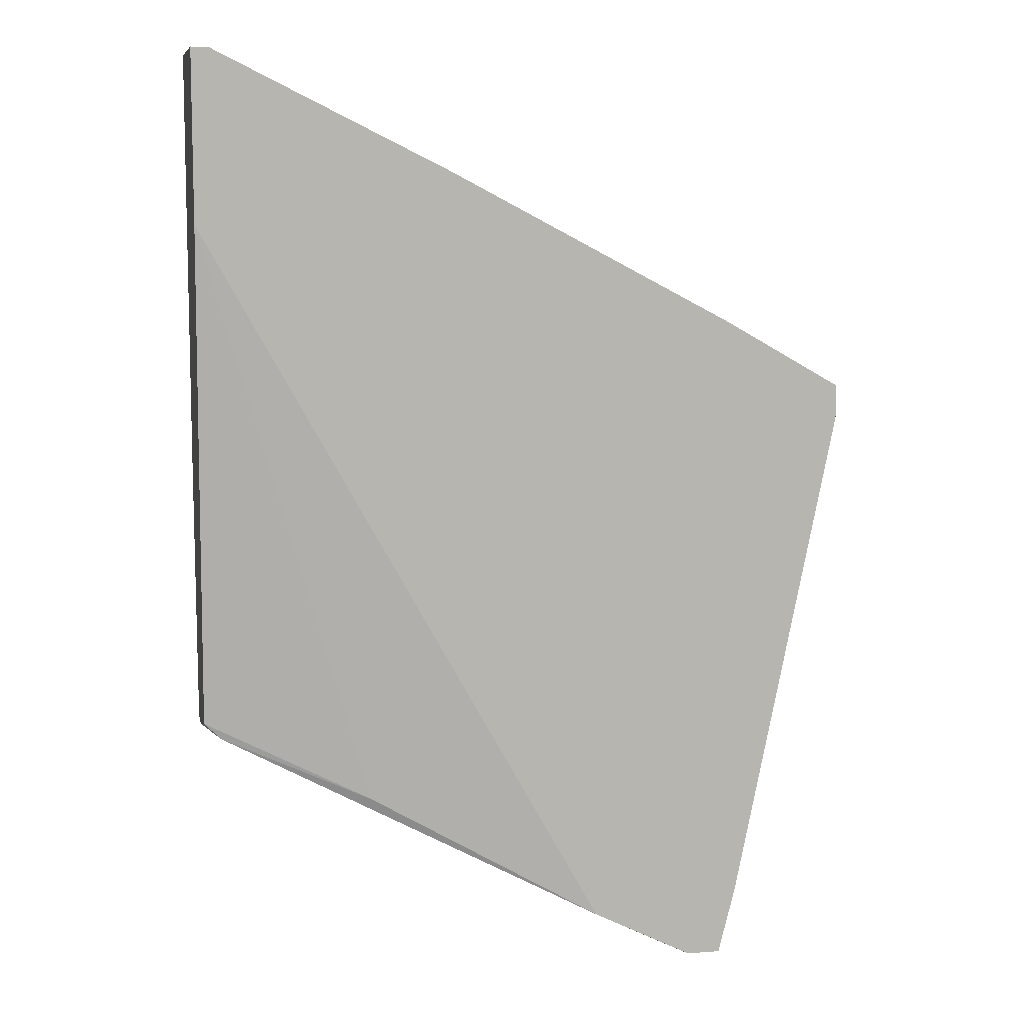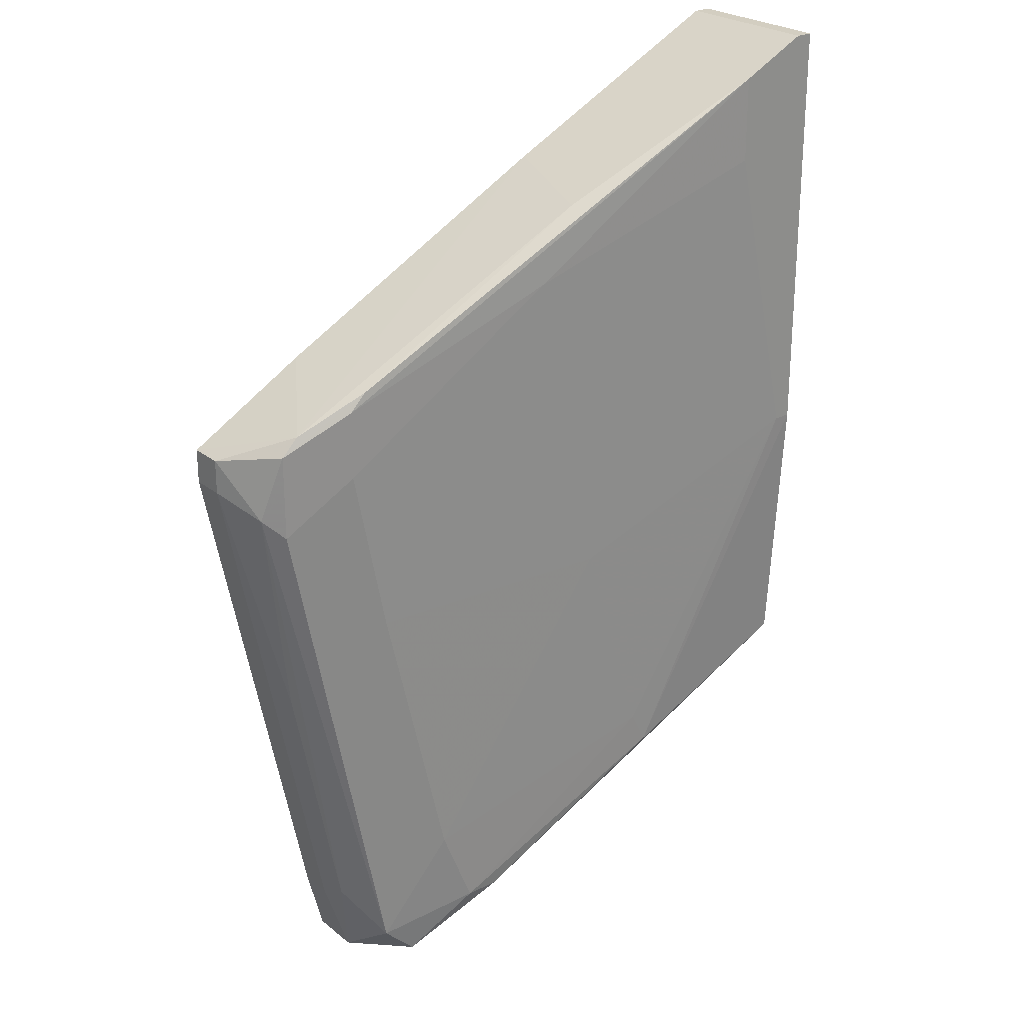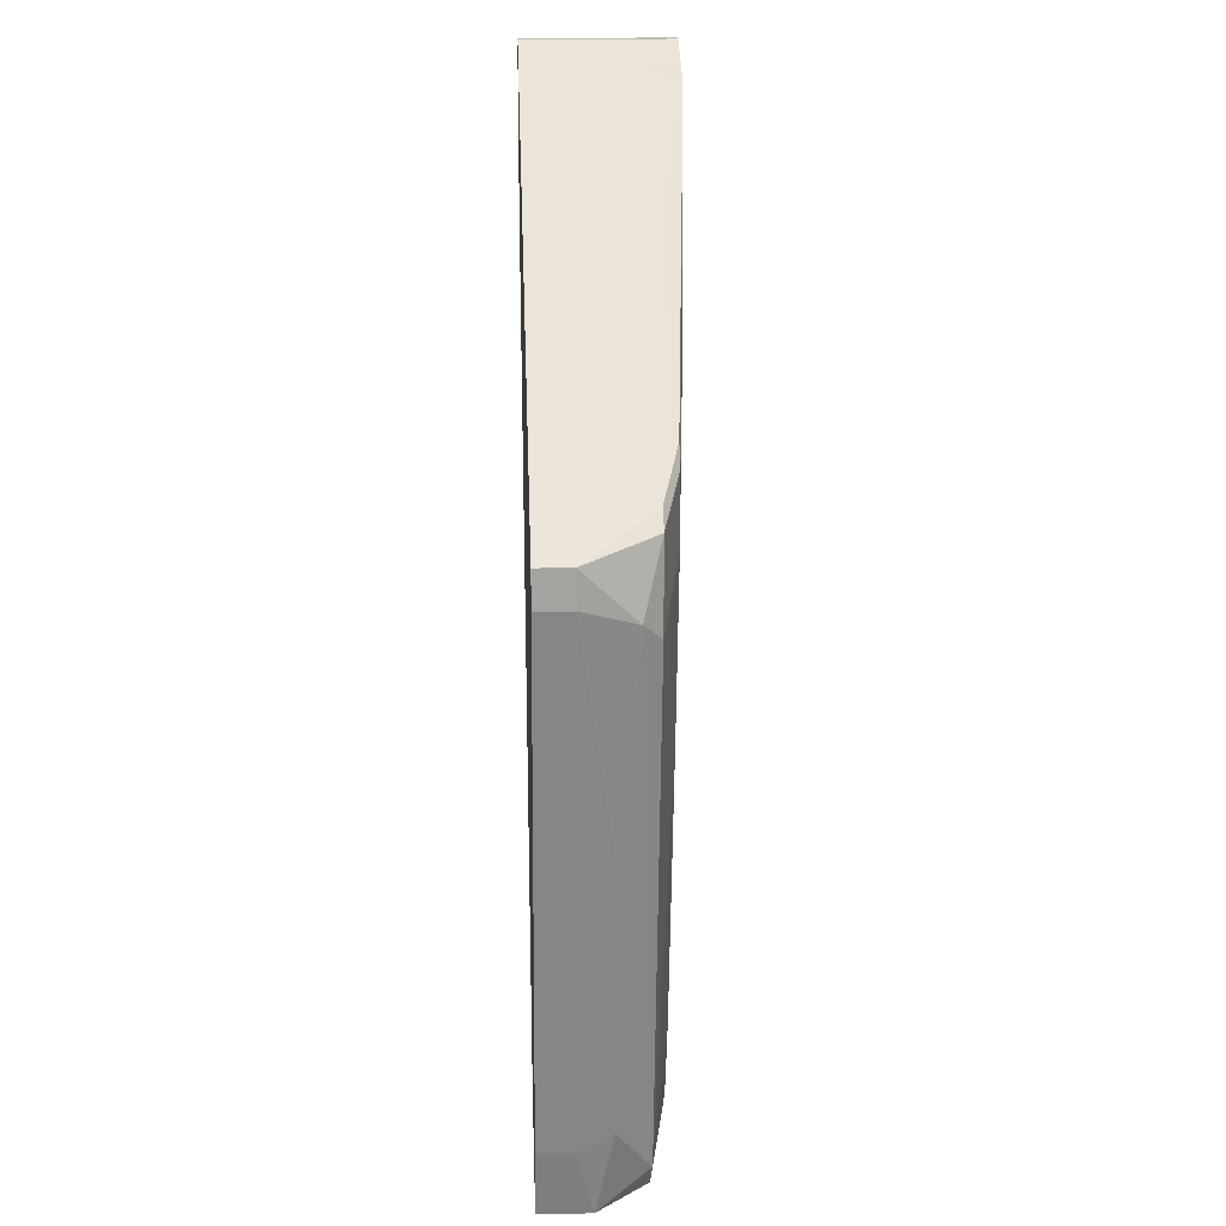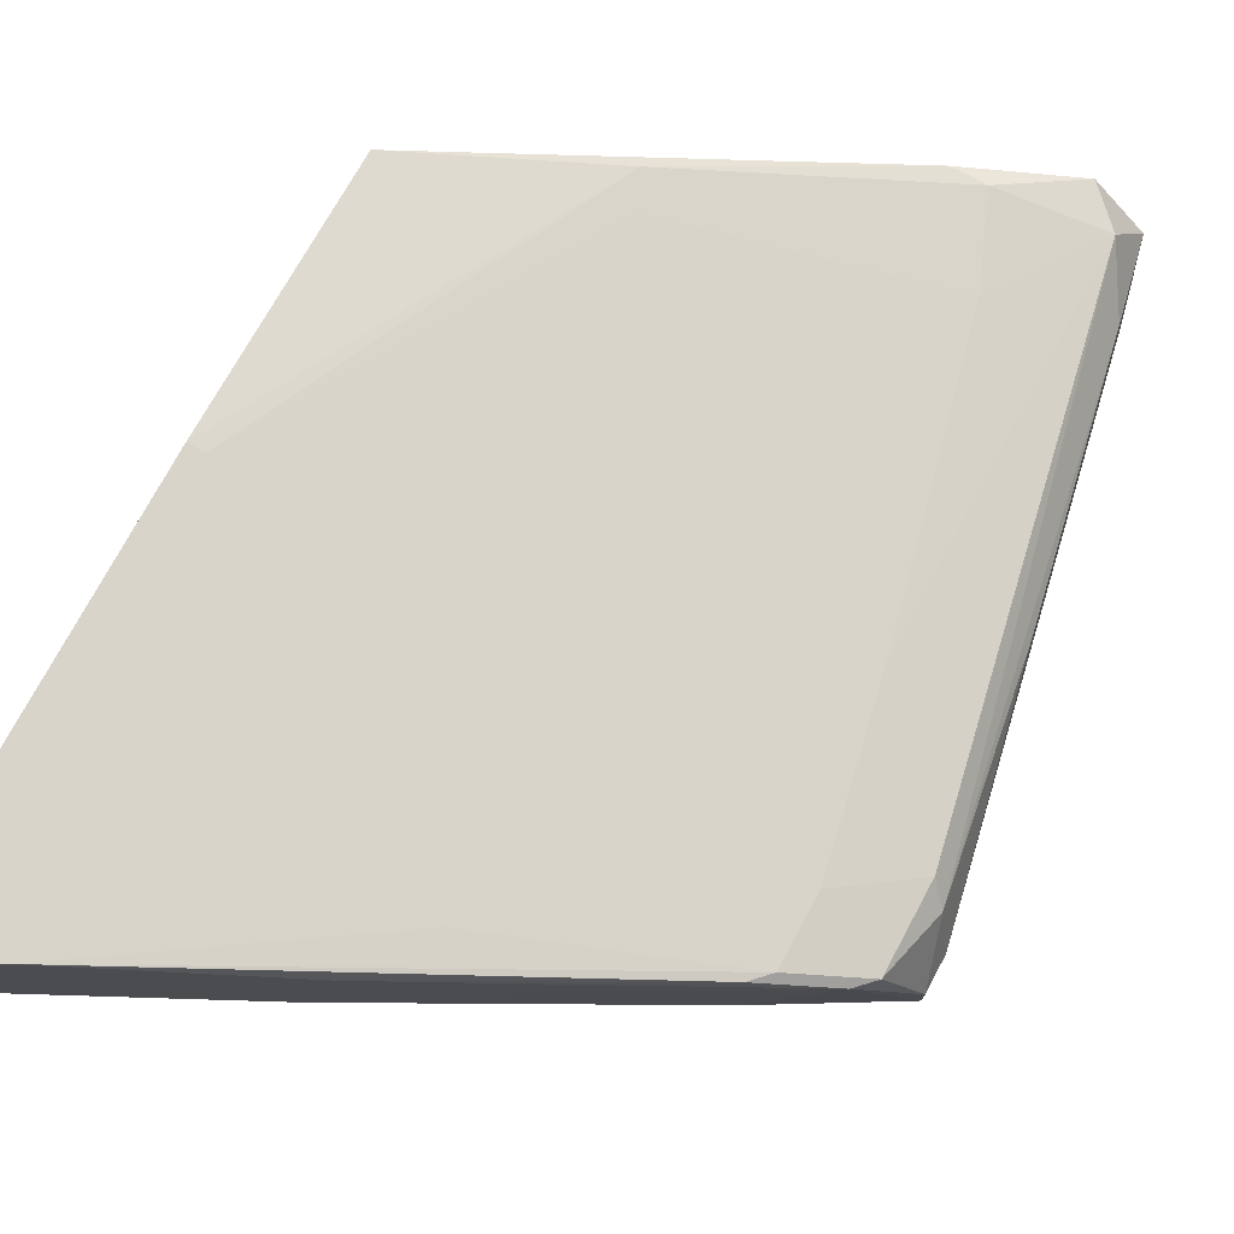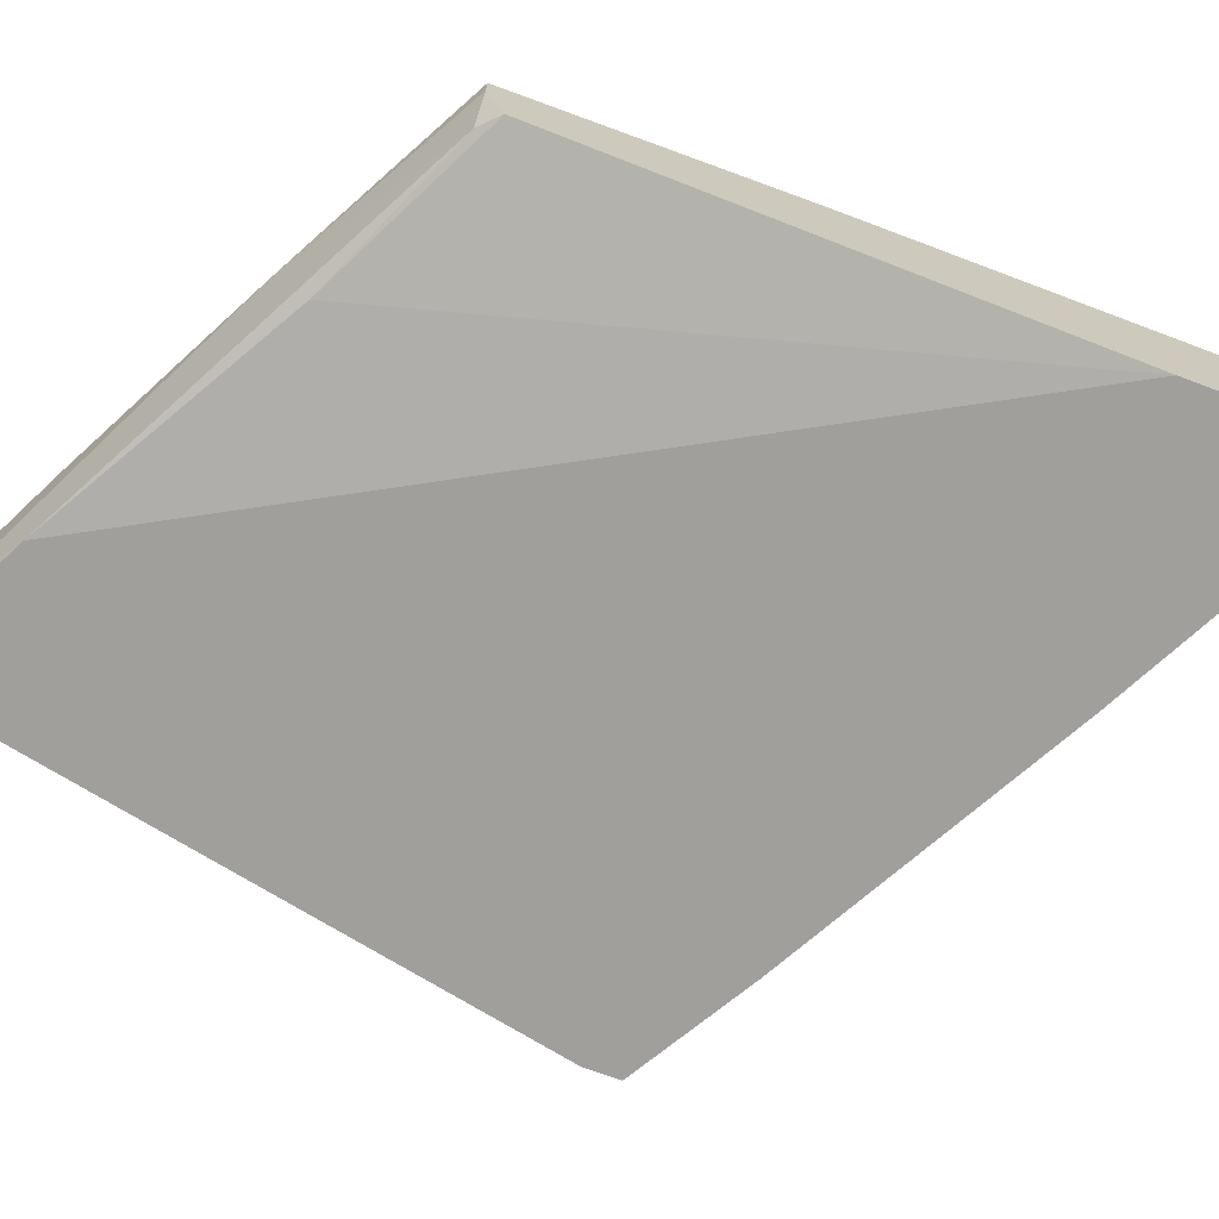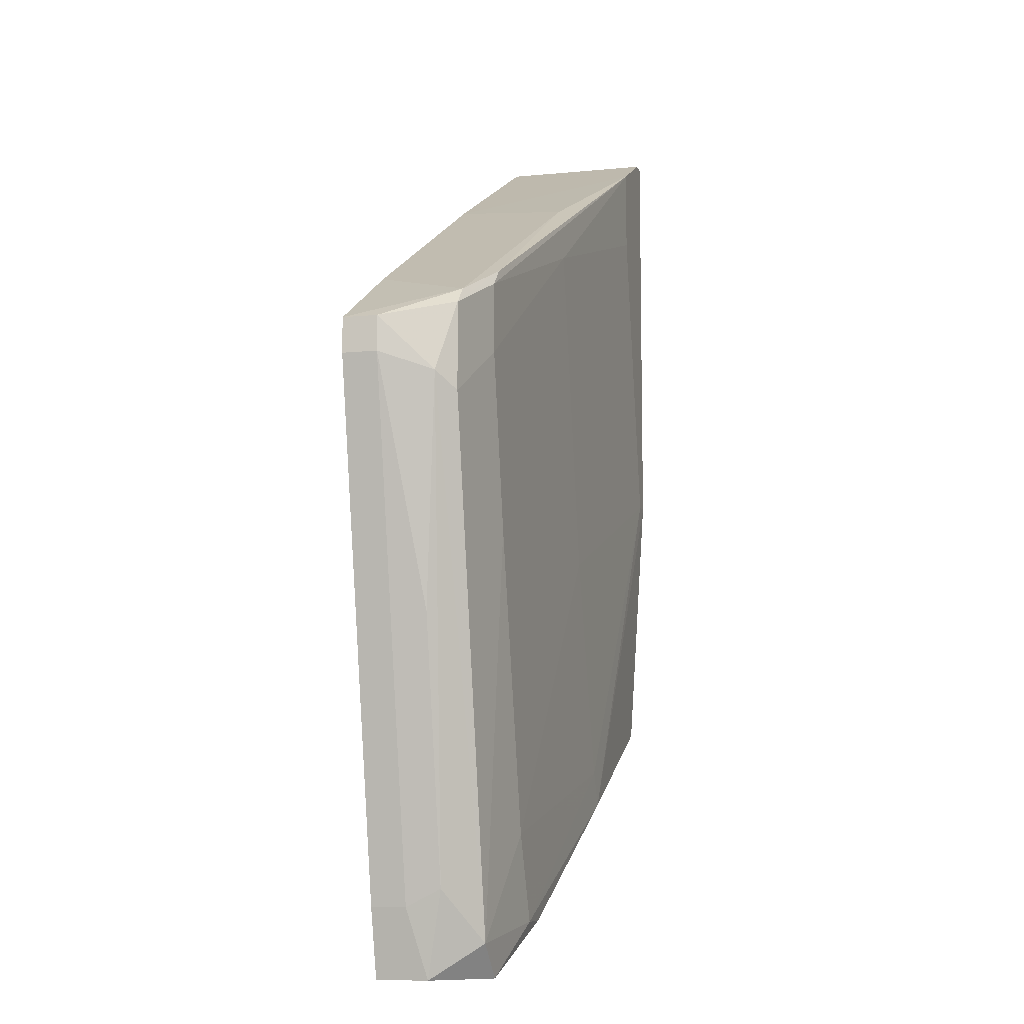
<metadata>
{"format":"obj","ext":"obj","renderer":"f3d","projection":"perspective","resolution":1024,"background":"white","views":[{"elev":8.9,"azim":168.7,"up":"+Y"},{"elev":25.3,"azim":-38.5,"up":"+Y"},{"elev":16.8,"azim":-92.6,"up":"+Y"},{"elev":74.8,"azim":-151.7,"up":"+Z"},{"elev":-71.2,"azim":69.3,"up":"+Z"},{"elev":-9.1,"azim":-75.3,"up":"+Y"}]}
</metadata>
<code>
v -0.01976 0.002986 0.02061
v -0.01976 -0.01241 0.0189
v -0.02062 0.002128 0.02061
v -0.02062 -0.002148 0.02061
v -0.001807 0.0124 0.01548
v -0.01463 -0.02951 0.01548
v -0.002662 -0.008126 0.02232
v -0.01549 -0.0278 0.02061
v -0.01549 -0.008126 0.02147
v 0.01103 -0.01668 0.02232
v 0.01103 -0.01668 0.02061
v 0.01103 0.009827 0.01548
v 0.01103 -0.003001 0.02318
v 0.01103 -0.01583 0.01719
v 0.01103 0.01838 0.01548
v 0.01103 0.01838 0.02318
v -0.009497 -0.02695 0.01548
v 0.002471 -0.02011 0.01634
v -0.01035 -0.02695 0.02147
v -0.01377 -0.02951 0.02061
v -0.01377 -0.02951 0.01719
v -0.008641 -0.02695 0.02147
v -0.02147 -0.00129 0.01976
v -0.02233 0.001275 0.01548
v -0.02233 0.001275 0.01719
v -0.02233 -0.000437 0.01548
v -0.02233 -0.000437 0.01719
v -0.003518 0.01154 0.02147
v -0.01634 -0.02951 0.01548
v -0.01634 -0.02951 0.01805
v -0.01634 0.004697 0.02147
v -0.01634 0.004697 0.01548
v -0.0172 0.003835 0.02147
v -0.0172 -0.02609 0.01548
v -0.0172 -0.02609 0.01719
v -0.0172 0.000421 0.02147
v -0.0172 -0.02524 0.0189
v 0.01017 -0.01668 0.01719
v 0.01017 -0.003001 0.02318
v 0.01017 0.01838 0.01548
v 0.01017 0.01838 0.02318
v 0.001615 -0.02182 0.02061
v 0.001615 -0.02096 0.02232
v 0.00076 -0.01925 0.02232
v -0.01206 -0.02267 0.02147
v 0.006748 0.0124 0.02318
v 0.006748 0.01667 0.02318
v -0.006075 0.008115 0.02232
f 45 19 44
f 26 15 6
f 15 10 14
f 15 26 32
f 10 15 13
f 43 10 13
f 10 43 22
f 6 15 12
f 15 14 12
f 26 6 29
f 6 12 17
f 13 41 46
f 15 41 16
f 13 15 16
f 41 13 16
f 29 6 30
f 15 32 5
f 5 32 1
f 33 3 4
f 26 27 24
f 32 26 24
f 1 32 24
f 12 14 18
f 17 12 18
f 30 6 20
f 8 30 20
f 10 22 42
f 22 20 42
f 33 4 36
f 4 8 36
f 18 14 38
f 17 18 38
f 46 41 47
f 41 15 40
f 15 5 40
f 47 41 40
f 5 47 40
f 6 17 21
f 20 6 21
f 42 20 21
f 17 38 21
f 38 42 21
f 5 1 28
f 47 5 28
f 7 46 48
f 33 36 48
f 46 47 48
f 47 33 48
f 27 2 23
f 4 3 23
f 8 4 23
f 27 26 35
f 2 27 35
f 29 30 35
f 43 13 39
f 13 46 39
f 46 7 39
f 30 8 37
f 23 2 37
f 8 23 37
f 2 35 37
f 35 30 37
f 22 43 19
f 45 8 19
f 8 20 19
f 20 22 19
f 3 1 25
f 24 27 25
f 1 24 25
f 27 23 25
f 23 3 25
f 14 10 11
f 10 42 11
f 38 14 11
f 42 38 11
f 8 45 9
f 45 7 9
f 36 8 9
f 7 48 9
f 48 36 9
f 26 29 34
f 35 26 34
f 29 35 34
f 3 33 31
f 1 3 31
f 33 47 31
f 28 1 31
f 47 28 31
f 7 45 44
f 43 39 44
f 39 7 44
f 19 43 44

</code>
